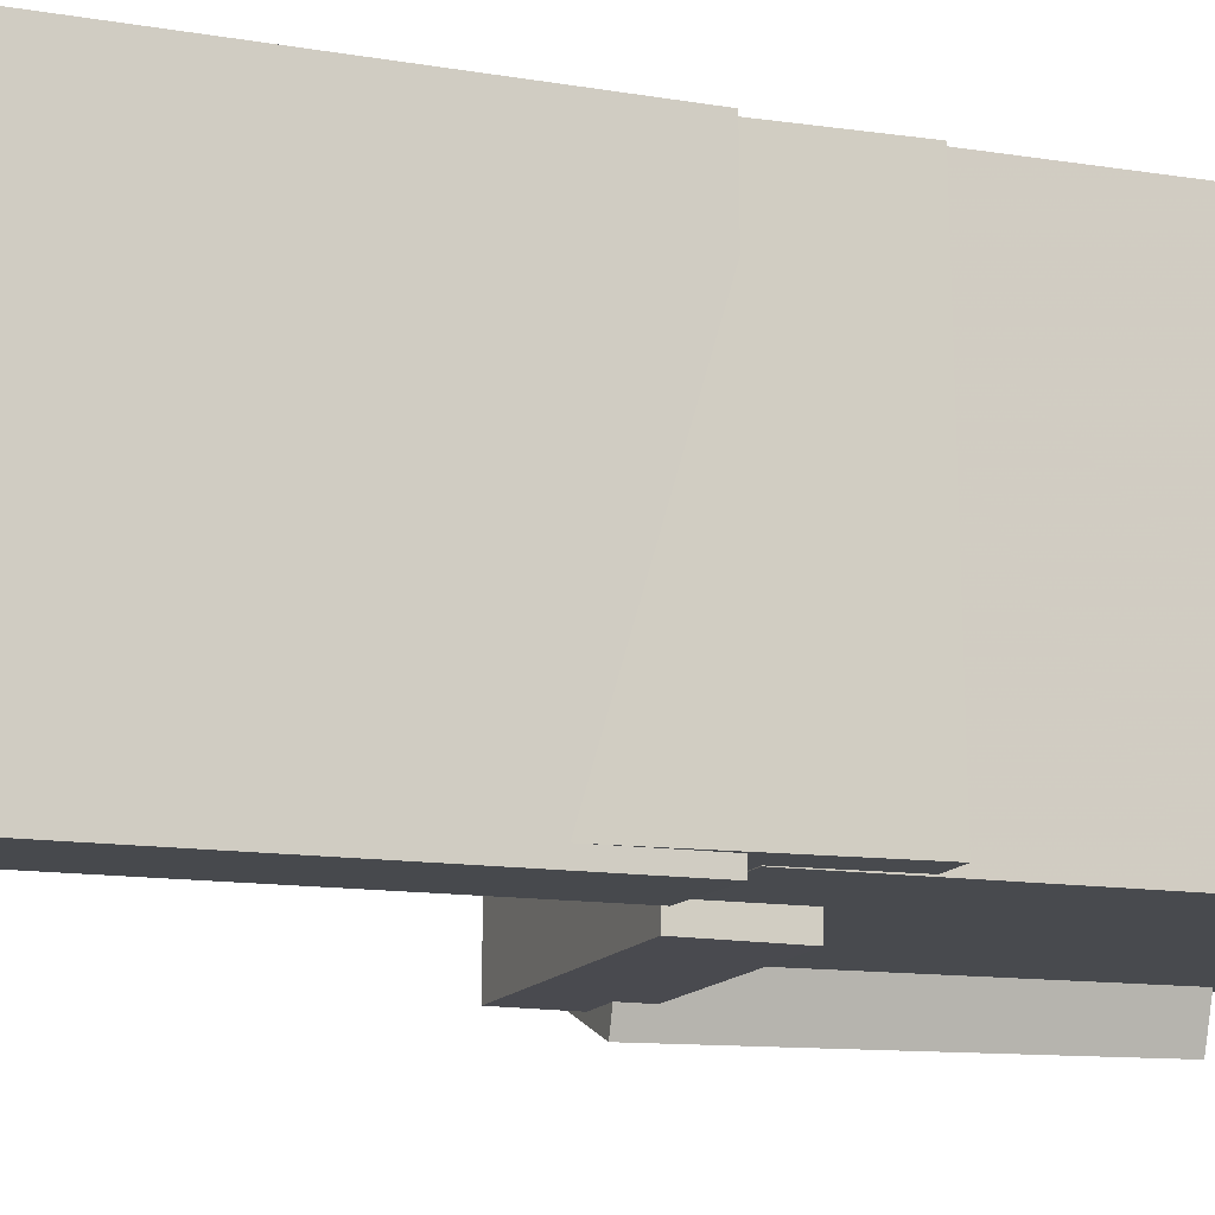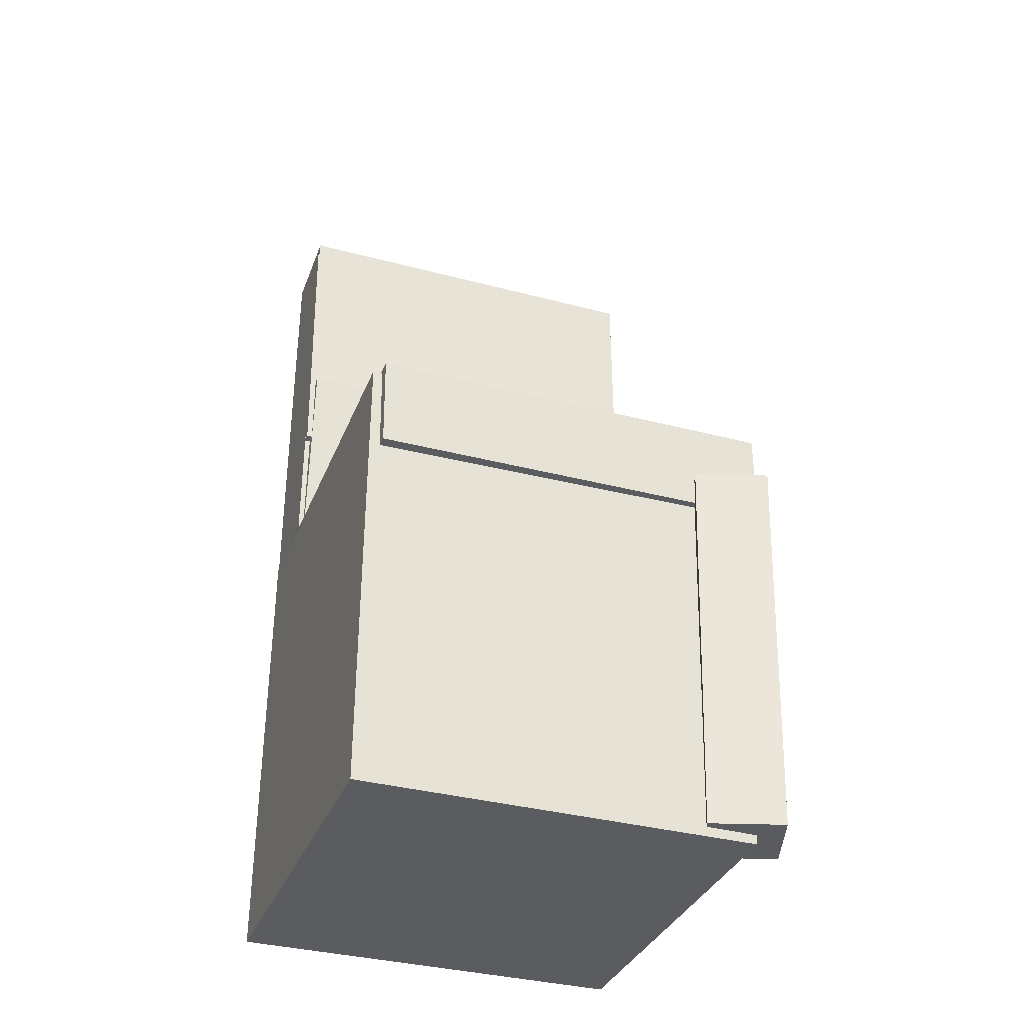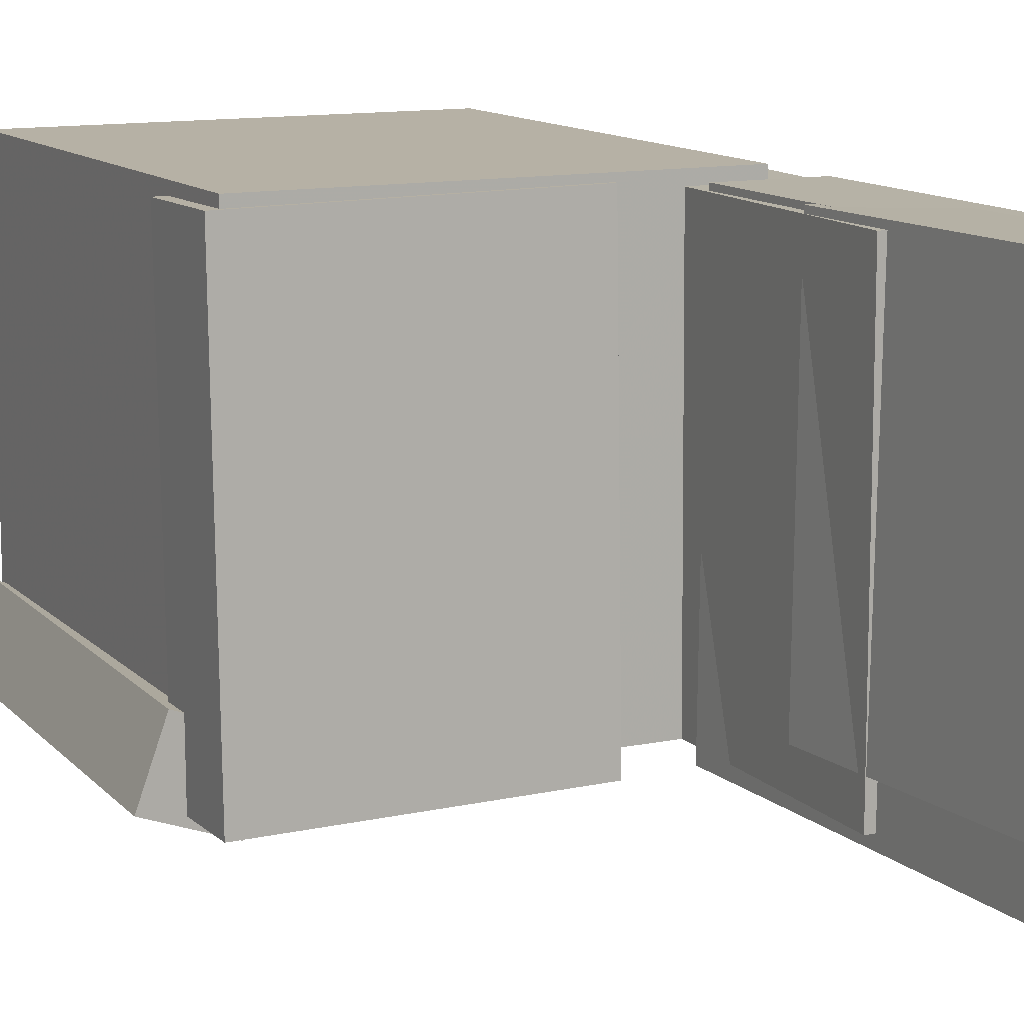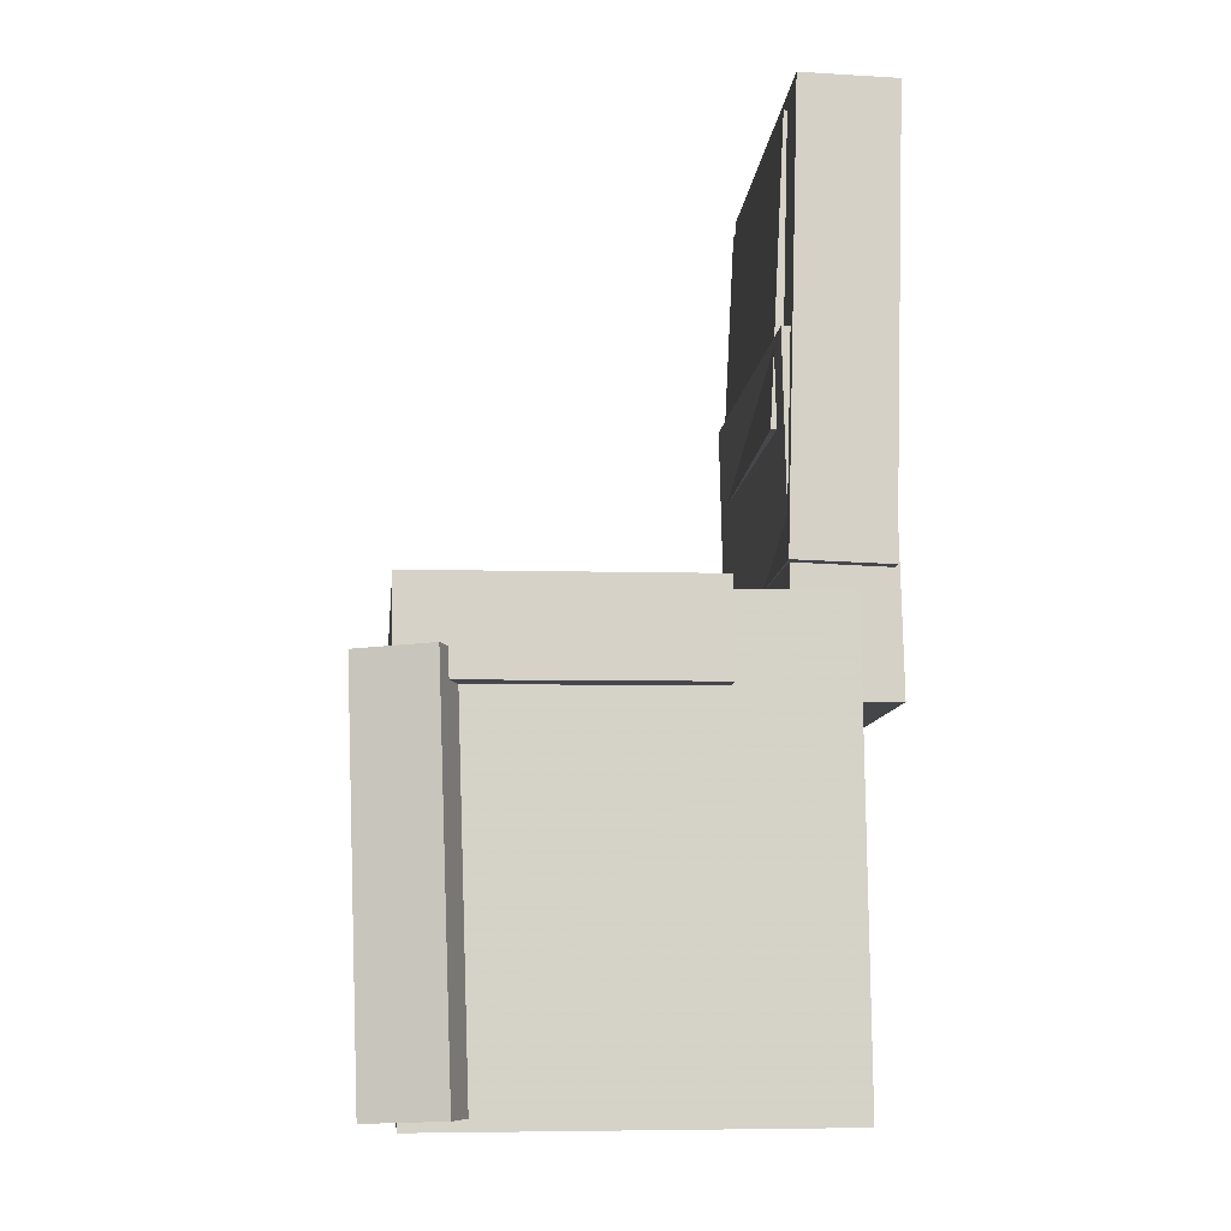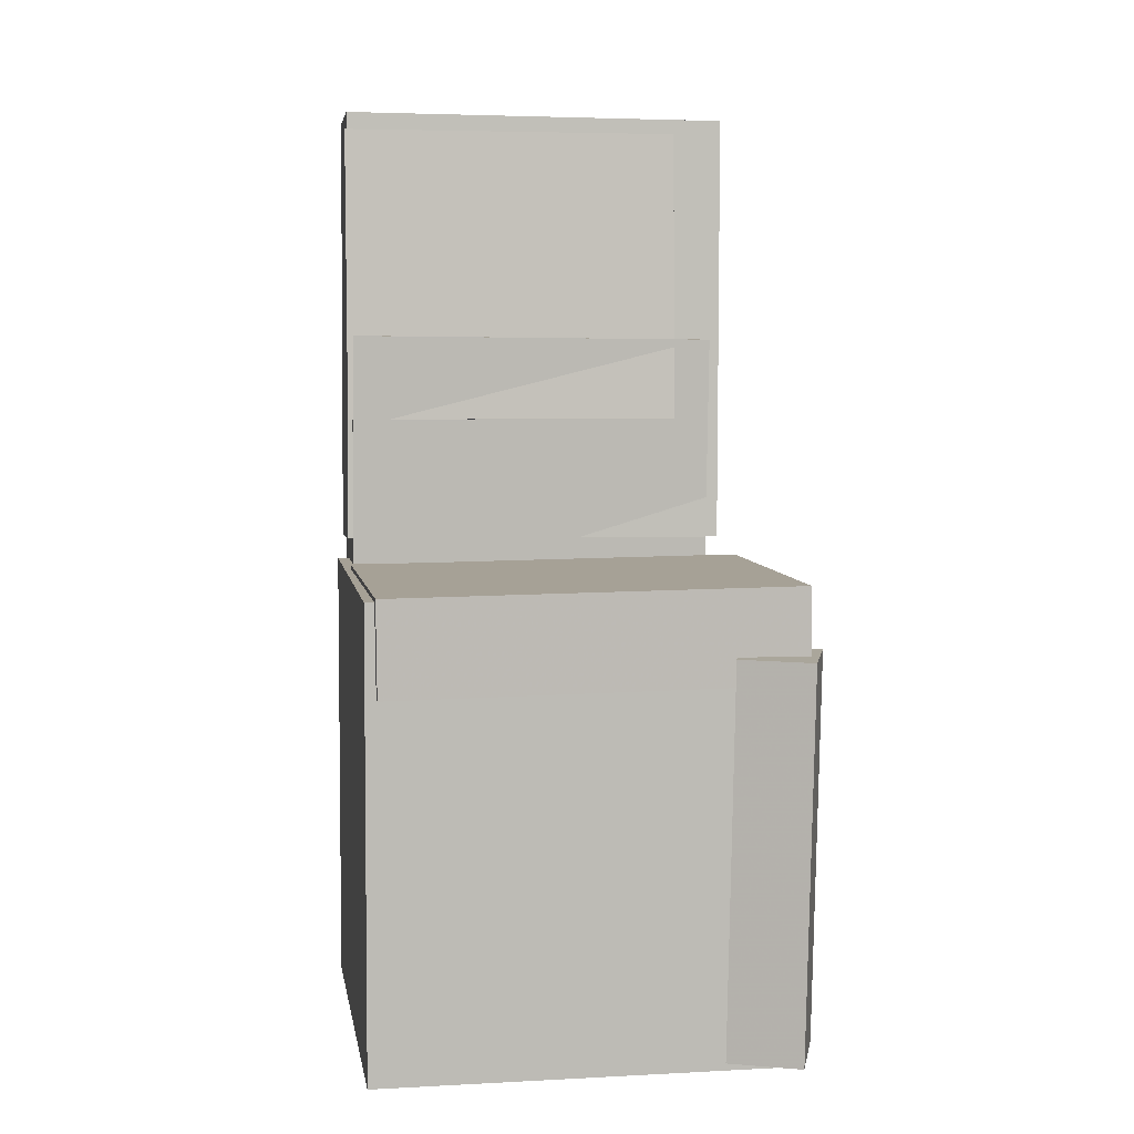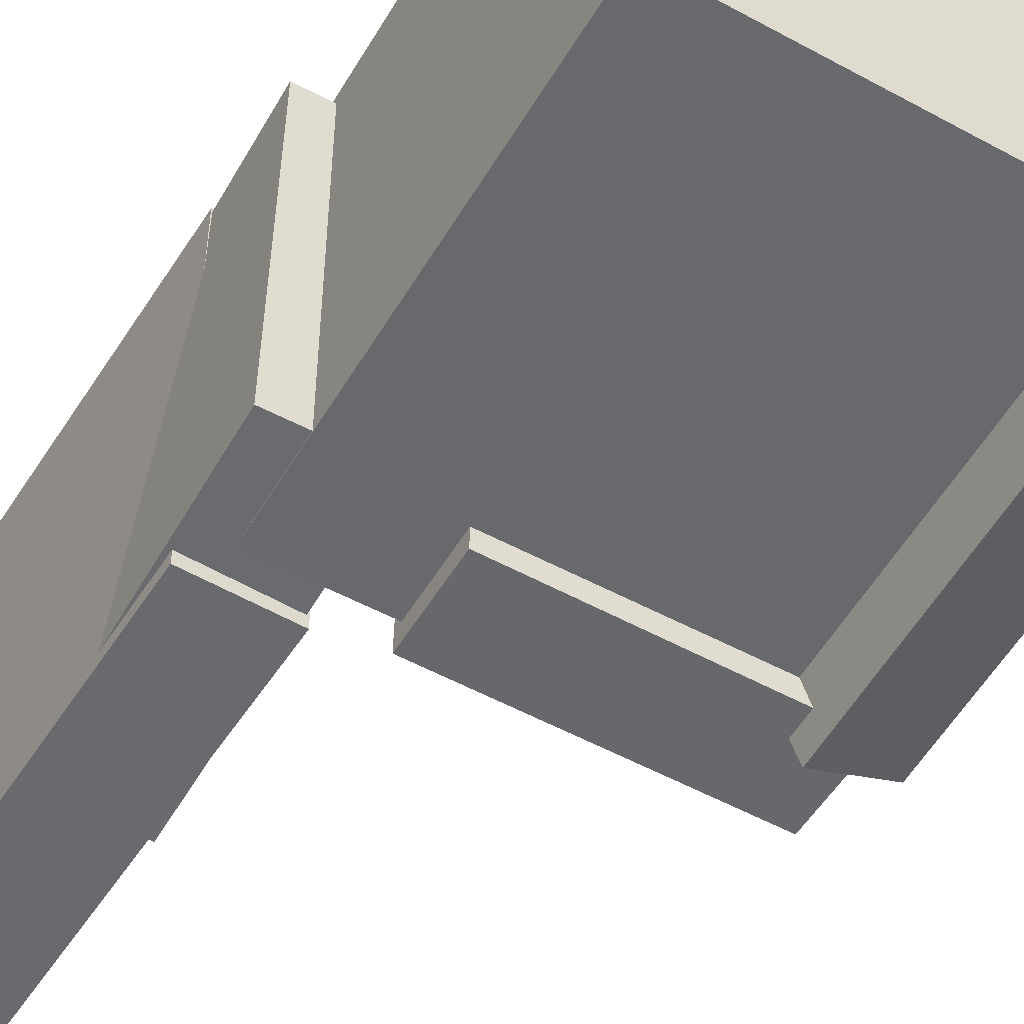
<metadata>
{"format":"obj","ext":"obj","renderer":"f3d","projection":"perspective","resolution":1024,"background":"white","views":[{"elev":-12.9,"azim":-111.2,"up":"+Z"},{"elev":-34.8,"azim":70.4,"up":"+Y"},{"elev":12.0,"azim":152.7,"up":"+Z"},{"elev":-10.5,"azim":174.6,"up":"+Y"},{"elev":5.7,"azim":80.6,"up":"+Y"},{"elev":-52.8,"azim":-30.7,"up":"+Z"}]}
</metadata>
<code>
v -0.1934 0.3751 -0.1322
v -0.1969 0.3753 0.1678
v -0.1206 0.3788 -0.1314
v -0.1241 0.379 0.1686
v -0.1801 0.1158 -0.1319
v -0.1836 0.116 0.1681
v -0.1074 0.1195 -0.1311
v -0.1108 0.1198 0.169
f 1.0 7.0 5.0
f 1.0 3.0 7.0
f 1.0 4.0 3.0
f 1.0 2.0 4.0
f 3.0 8.0 7.0
f 3.0 4.0 8.0
f 5.0 7.0 8.0
f 5.0 8.0 6.0
f 1.0 5.0 6.0
f 1.0 6.0 2.0
f 2.0 6.0 8.0
f 2.0 8.0 4.0
v -0.07102 -0.08399 -0.1804
v -0.06774 -0.08777 0.1694
v -0.07022 -0.003541 -0.1795
v -0.06694 -0.007321 0.1703
v 0.1782 -0.08644 -0.1827
v 0.1815 -0.09022 0.167
v 0.179 -0.005993 -0.1819
v 0.1823 -0.009773 0.1679
f 9.0 15.0 13.0
f 9.0 11.0 15.0
f 9.0 12.0 11.0
f 9.0 10.0 12.0
f 11.0 16.0 15.0
f 11.0 12.0 16.0
f 13.0 15.0 16.0
f 13.0 16.0 14.0
f 9.0 13.0 14.0
f 9.0 14.0 10.0
f 10.0 14.0 16.0
f 10.0 16.0 12.0
v -0.1236 0.3917 -0.1758
v -0.1264 0.3943 0.1668
v -0.113 0.009229 -0.1728
v -0.1159 0.01188 0.1699
v -0.2053 0.3894 -0.1765
v -0.2081 0.3921 0.1661
v -0.1947 0.006965 -0.1735
v -0.1975 0.009617 0.1692
f 17.0 23.0 21.0
f 17.0 19.0 23.0
f 17.0 20.0 19.0
f 17.0 18.0 20.0
f 19.0 24.0 23.0
f 19.0 20.0 24.0
f 21.0 23.0 24.0
f 21.0 24.0 22.0
f 17.0 21.0 22.0
f 17.0 22.0 18.0
f 18.0 22.0 24.0
f 18.0 24.0 20.0
v 0.1321 -0.3964 -0.1984
v 0.1448 -0.06204 -0.2017
v 0.197 -0.3986 -0.1751
v 0.2097 -0.06426 -0.1784
v 0.1106 -0.395 -0.1382
v 0.1233 -0.06062 -0.1415
v 0.1755 -0.3972 -0.115
v 0.1882 -0.06285 -0.1183
f 25.0 31.0 29.0
f 25.0 27.0 31.0
f 25.0 28.0 27.0
f 25.0 26.0 28.0
f 27.0 32.0 31.0
f 27.0 28.0 32.0
f 29.0 31.0 32.0
f 29.0 32.0 30.0
f 25.0 29.0 30.0
f 25.0 30.0 26.0
f 26.0 30.0 32.0
f 26.0 32.0 28.0
v -0.1946 0.1936 -0.1636
v -0.1923 0.1968 0.164
v -0.1108 0.1917 -0.1642
v -0.1084 0.1948 0.1634
v -0.2012 -0.09454 -0.1607
v -0.1988 -0.09135 0.1668
v -0.1174 -0.09646 -0.1613
v -0.115 -0.09327 0.1662
f 33.0 39.0 37.0
f 33.0 35.0 39.0
f 33.0 36.0 35.0
f 33.0 34.0 36.0
f 35.0 40.0 39.0
f 35.0 36.0 40.0
f 37.0 39.0 40.0
f 37.0 40.0 38.0
f 33.0 37.0 38.0
f 33.0 38.0 34.0
f 34.0 38.0 40.0
f 34.0 40.0 36.0
v -0.1681 -0.01061 0.1758
v -0.1715 -0.402 0.1765
v 0.1722 -0.0135 0.1761
v 0.1689 -0.4049 0.1767
v -0.1679 -0.01118 -0.1623
v -0.1712 -0.4025 -0.1616
v 0.1725 -0.01408 -0.162
v 0.1692 -0.4054 -0.1613
f 41.0 47.0 45.0
f 41.0 43.0 47.0
f 41.0 44.0 43.0
f 41.0 42.0 44.0
f 43.0 48.0 47.0
f 43.0 44.0 48.0
f 45.0 47.0 48.0
f 45.0 48.0 46.0
f 41.0 45.0 46.0
f 41.0 46.0 42.0
f 42.0 46.0 48.0
f 42.0 48.0 44.0

</code>
